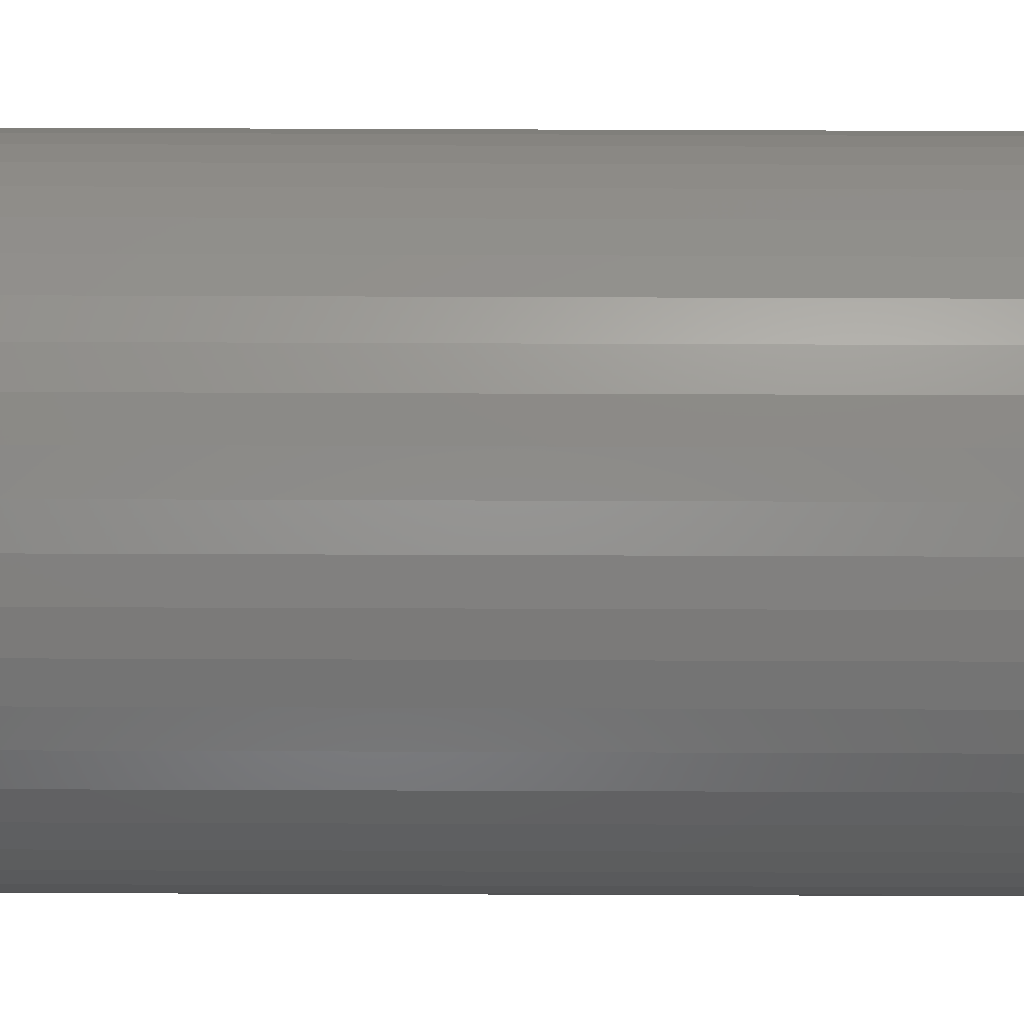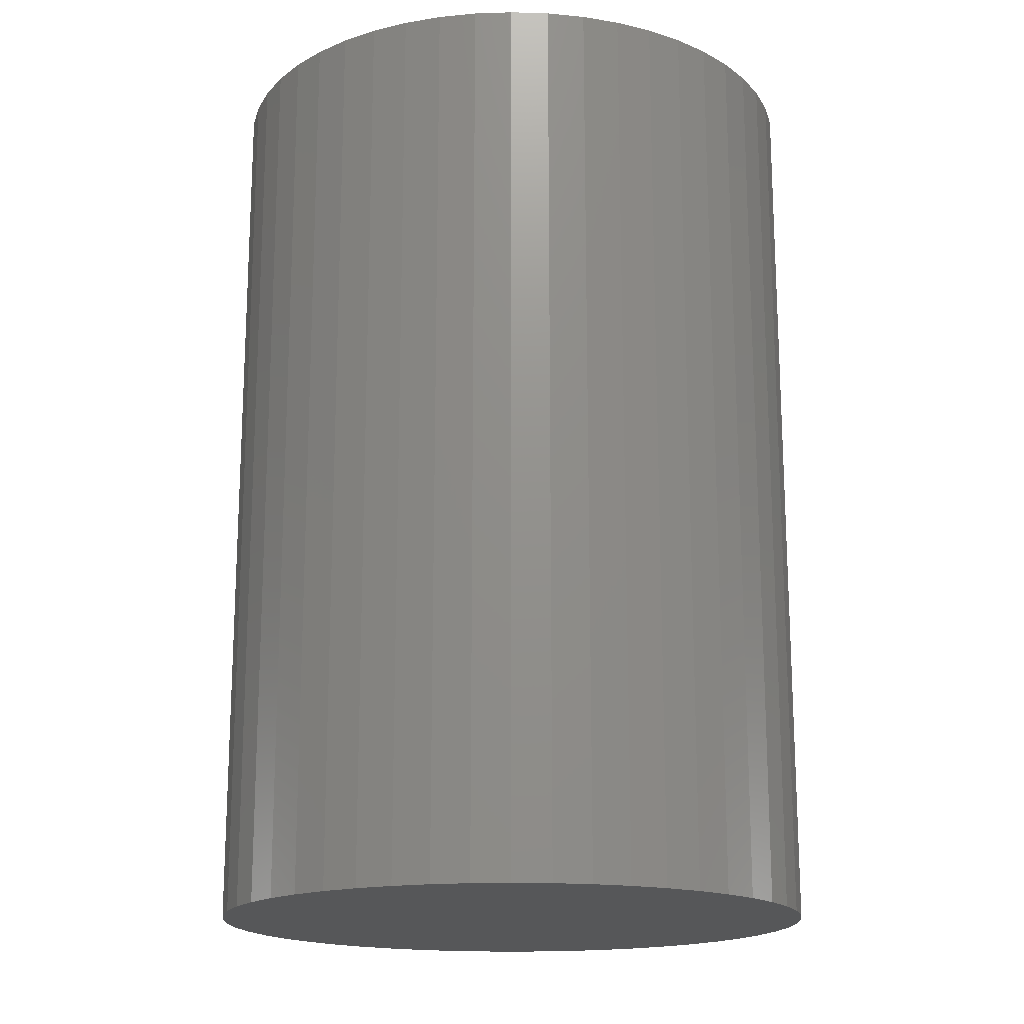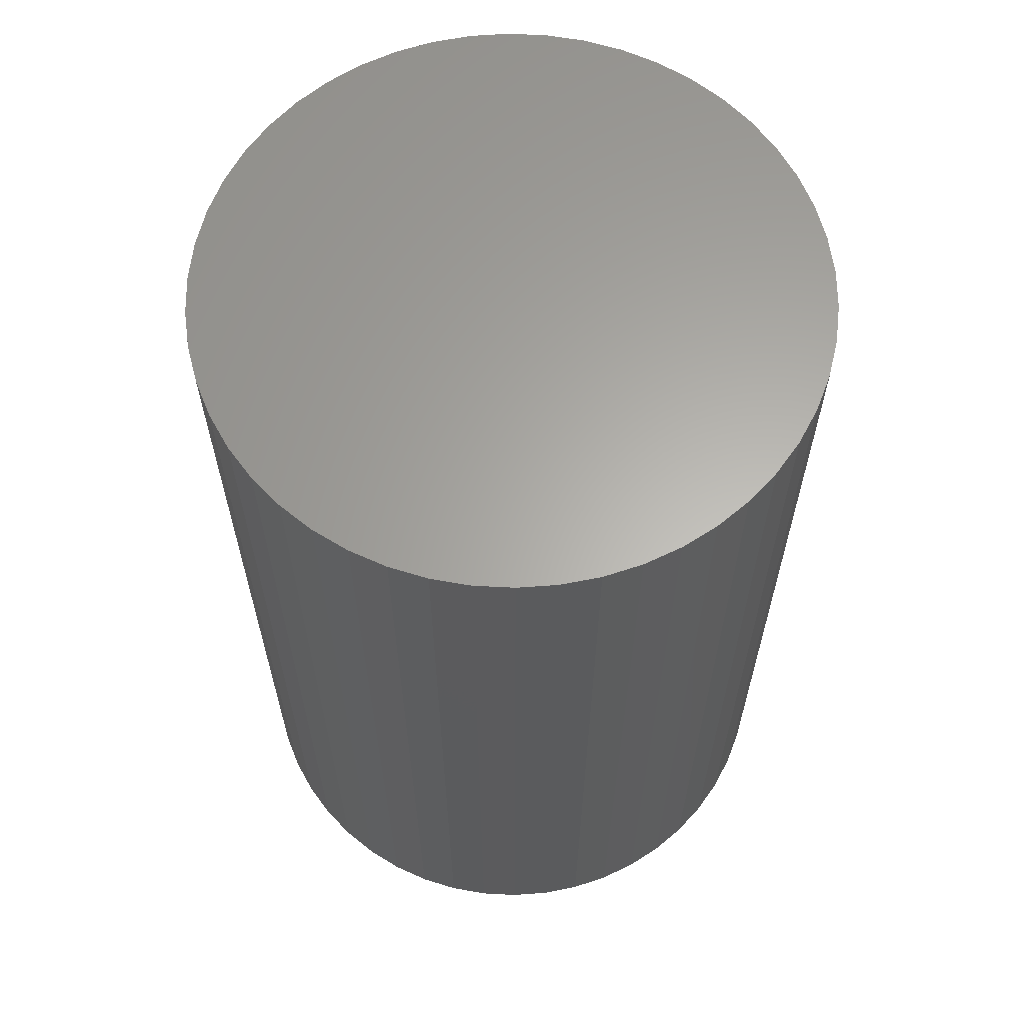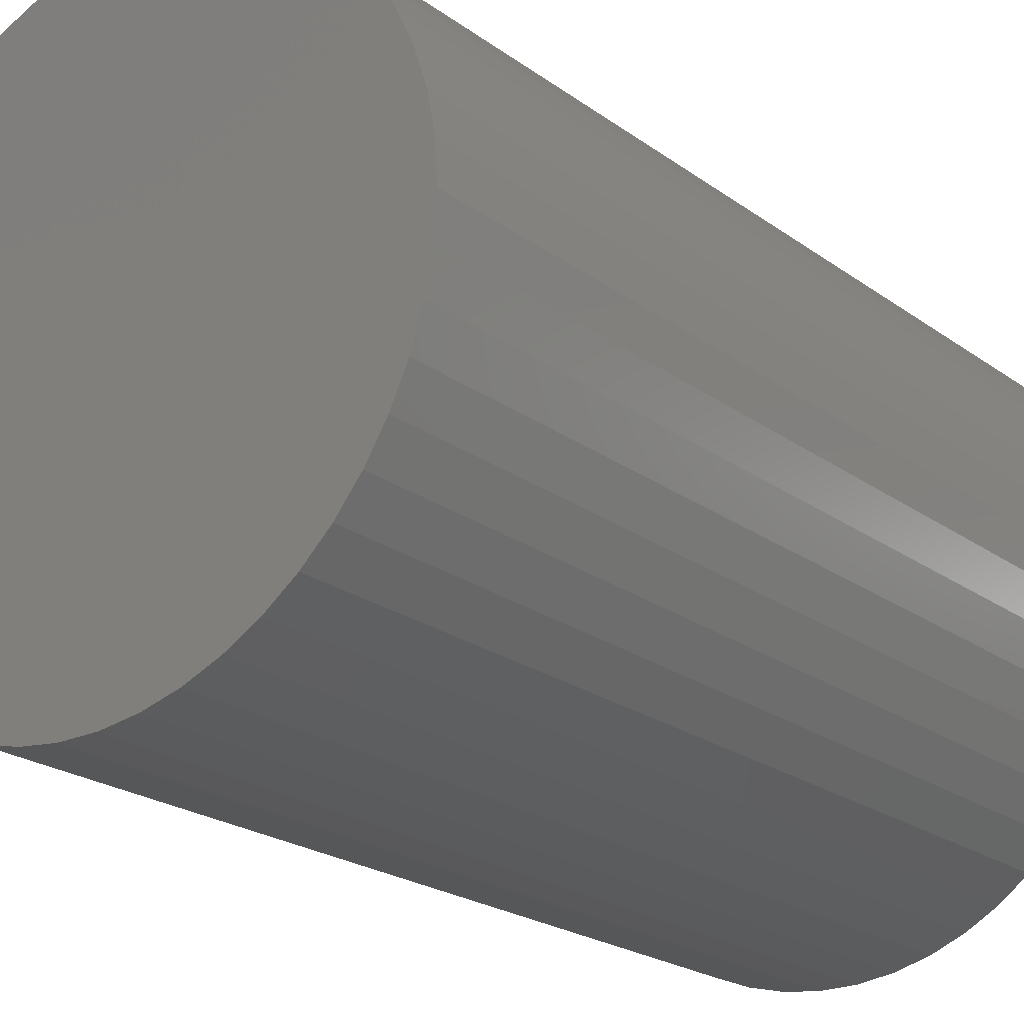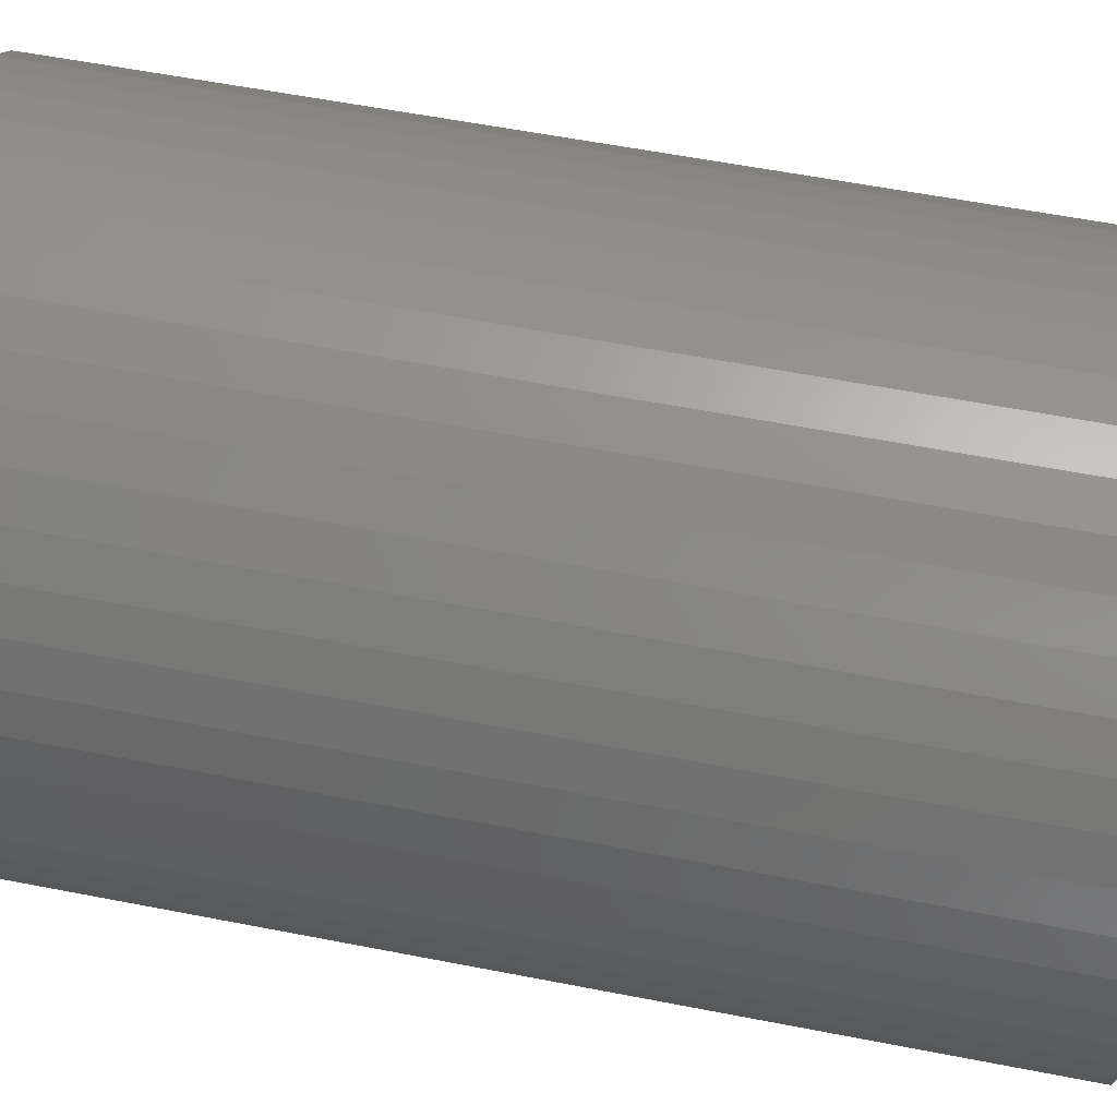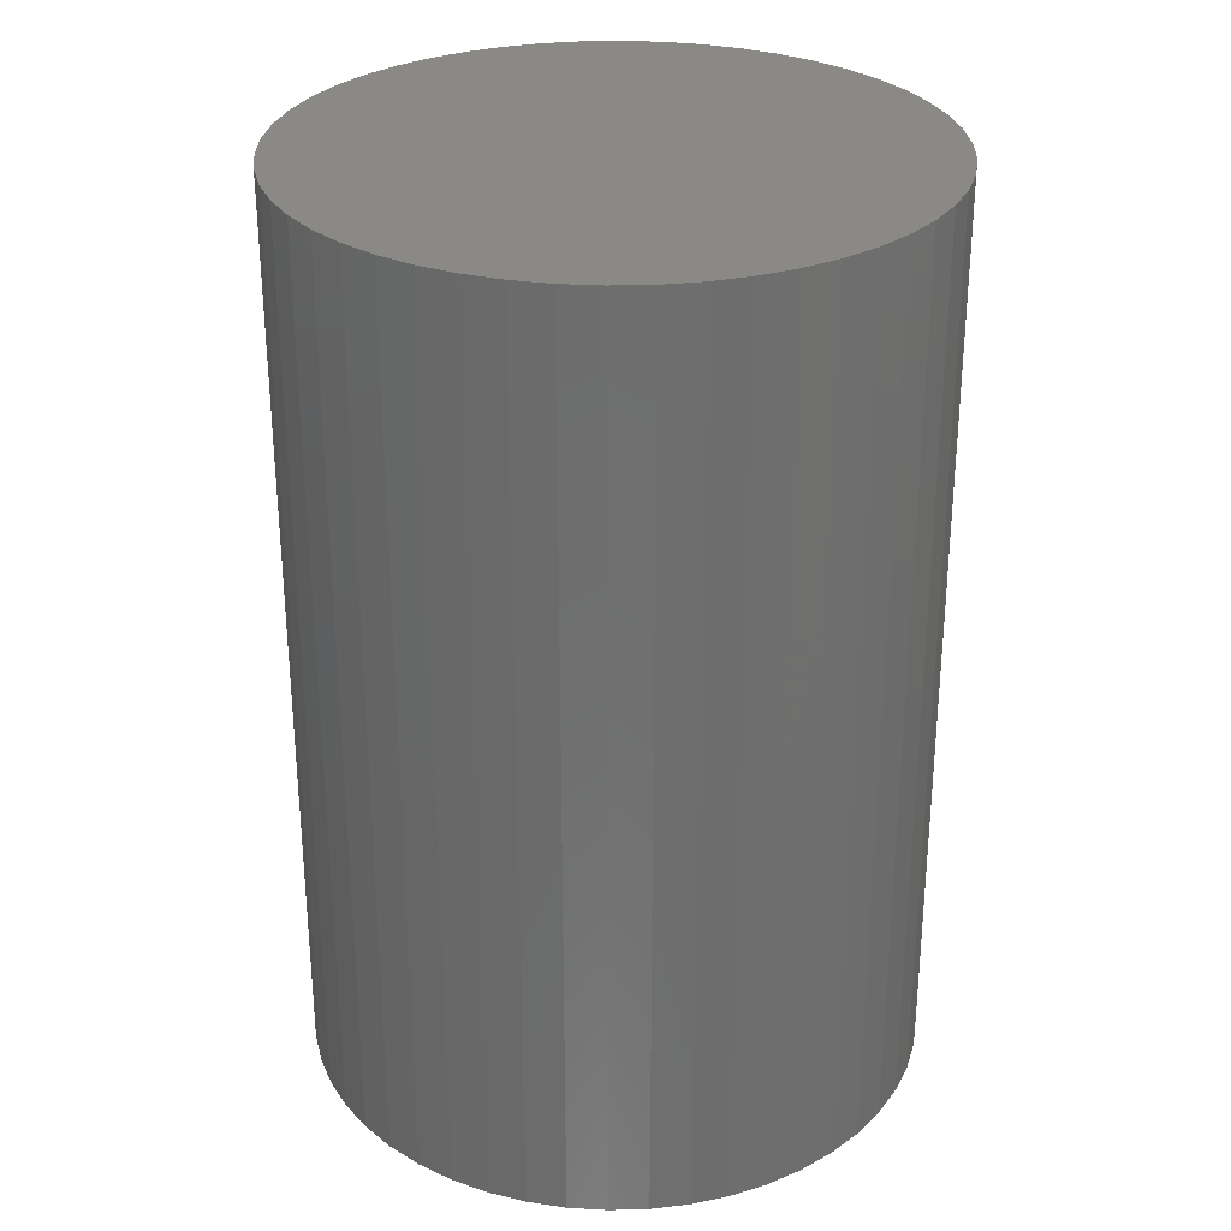
<metadata>
{"format":"stl","ext":"stl","renderer":"f3d","projection":"perspective","resolution":1024,"background":"white","views":[{"elev":-73.5,"azim":89.8,"up":"+Y"},{"elev":-17.4,"azim":-161.9,"up":"+Z"},{"elev":63.1,"azim":67.8,"up":"+Z"},{"elev":-22.2,"azim":38.8,"up":"+Y"},{"elev":57.5,"azim":-78.5,"up":"+Y"},{"elev":29.5,"azim":-45.5,"up":"+Z"}]}
</metadata>
<code>
# stl→obj: 100 verts, 196 faces
v 3.35 0 5
v 3.324 0.4199 -5
v 3.324 0.4199 5
v 3.35 0 -5
v -3.35 0 -5
v -3.324 0.4199 5
v -3.324 0.4199 -5
v -3.35 0 5
v 0.2103 3.343 -5
v -0.2103 3.343 5
v 0.2103 3.343 5
v -0.2103 3.343 -5
v 3.324 -0.4199 5
v 3.245 0.8331 5
v 3.245 -0.8331 5
v 3.115 1.233 5
v 3.115 -1.233 5
v 2.936 1.614 5
v 2.936 -1.614 5
v 2.71 1.969 5
v 2.71 -1.969 5
v 2.442 2.293 5
v 2.442 -2.293 5
v 2.135 2.581 5
v 2.135 -2.581 5
v 1.795 2.829 5
v 1.795 -2.829 5
v 1.426 3.031 5
v 1.426 -3.031 5
v 1.035 3.186 5
v 1.035 -3.186 5
v 0.6277 3.291 5
v 0.6277 -3.291 5
v 0.2103 -3.343 5
v -0.2103 -3.343 5
v -0.6277 3.291 5
v -0.6277 -3.291 5
v -1.035 3.186 5
v -1.035 -3.186 5
v -1.426 3.031 5
v -1.426 -3.031 5
v -1.795 2.829 5
v -1.795 -2.829 5
v -2.135 2.581 5
v -2.135 -2.581 5
v -2.442 2.293 5
v -2.442 -2.293 5
v -2.71 1.969 5
v -2.71 -1.969 5
v -2.936 1.614 5
v -2.936 -1.614 5
v -3.115 1.233 5
v -3.115 -1.233 5
v -3.245 0.8331 5
v -3.245 -0.8331 5
v -3.324 -0.4199 5
v 2.71 -1.969 -5
v 2.442 -2.293 -5
v 3.324 -0.4199 -5
v 3.245 -0.8331 -5
v 3.245 0.8331 -5
v 3.115 -1.233 -5
v 3.115 1.233 -5
v 2.936 -1.614 -5
v 2.936 1.614 -5
v 2.71 1.969 -5
v 2.442 2.293 -5
v 2.135 -2.581 -5
v 2.135 2.581 -5
v 1.795 -2.829 -5
v 1.795 2.829 -5
v 1.426 -3.031 -5
v 1.426 3.031 -5
v 1.035 -3.186 -5
v 1.035 3.186 -5
v 0.6277 -3.291 -5
v 0.6277 3.291 -5
v 0.2103 -3.343 -5
v -0.2103 -3.343 -5
v -0.6277 -3.291 -5
v -0.6277 3.291 -5
v -1.035 -3.186 -5
v -1.035 3.186 -5
v -1.426 -3.031 -5
v -1.426 3.031 -5
v -1.795 -2.829 -5
v -1.795 2.829 -5
v -2.135 -2.581 -5
v -2.135 2.581 -5
v -2.442 -2.293 -5
v -2.442 2.293 -5
v -2.71 -1.969 -5
v -2.71 1.969 -5
v -2.936 -1.614 -5
v -2.936 1.614 -5
v -3.115 -1.233 -5
v -3.115 1.233 -5
v -3.245 -0.8331 -5
v -3.245 0.8331 -5
v -3.324 -0.4199 -5
f 1 2 3
f 2 1 4
f 5 6 7
f 6 5 8
f 9 10 11
f 10 9 12
f 3 13 1
f 14 13 3
f 14 15 13
f 16 15 14
f 16 17 15
f 18 17 16
f 18 19 17
f 20 19 18
f 20 21 19
f 22 21 20
f 22 23 21
f 24 23 22
f 24 25 23
f 26 25 24
f 26 27 25
f 28 27 26
f 28 29 27
f 30 29 28
f 30 31 29
f 32 31 30
f 32 33 31
f 11 33 32
f 11 34 33
f 10 34 11
f 10 35 34
f 36 35 10
f 36 37 35
f 38 37 36
f 38 39 37
f 40 39 38
f 40 41 39
f 42 41 40
f 42 43 41
f 44 43 42
f 44 45 43
f 46 45 44
f 46 47 45
f 48 47 46
f 48 49 47
f 50 49 48
f 50 51 49
f 52 51 50
f 52 53 51
f 54 53 52
f 54 55 53
f 6 55 54
f 6 56 55
f 56 6 8
f 23 57 21
f 57 23 58
f 59 2 4
f 60 2 59
f 60 61 2
f 62 61 60
f 62 63 61
f 64 63 62
f 64 65 63
f 57 65 64
f 57 66 65
f 58 66 57
f 58 67 66
f 68 67 58
f 68 69 67
f 70 69 68
f 70 71 69
f 72 71 70
f 72 73 71
f 74 73 72
f 74 75 73
f 76 75 74
f 76 77 75
f 78 77 76
f 78 9 77
f 79 9 78
f 79 12 9
f 80 12 79
f 80 81 12
f 82 81 80
f 82 83 81
f 84 83 82
f 84 85 83
f 86 85 84
f 86 87 85
f 88 87 86
f 88 89 87
f 90 89 88
f 90 91 89
f 92 91 90
f 92 93 91
f 94 93 92
f 94 95 93
f 96 95 94
f 96 97 95
f 98 97 96
f 98 99 97
f 100 99 98
f 100 7 99
f 7 100 5
f 89 46 44
f 46 89 91
f 83 40 38
f 40 83 85
f 16 65 18
f 65 16 63
f 73 30 28
f 30 73 75
f 69 26 24
f 26 69 71
f 97 50 95
f 50 97 52
f 81 38 36
f 38 81 83
f 78 33 34
f 33 78 76
f 15 59 13
f 59 15 60
f 14 63 16
f 63 14 61
f 3 61 14
f 61 3 2
f 67 24 22
f 24 67 69
f 18 66 20
f 66 18 65
f 75 32 30
f 32 75 77
f 93 46 91
f 46 93 48
f 99 52 97
f 52 99 54
f 85 42 40
f 42 85 87
f 12 36 10
f 36 12 81
f 13 4 1
f 4 13 59
f 94 53 96
f 53 94 51
f 100 8 5
f 8 100 56
f 79 34 35
f 34 79 78
f 72 27 29
f 27 72 70
f 20 67 22
f 67 20 66
f 77 11 32
f 11 77 9
f 71 28 26
f 28 71 73
f 95 48 93
f 48 95 50
f 7 54 99
f 54 7 6
f 87 44 42
f 44 87 89
f 19 62 17
f 62 19 64
f 84 39 41
f 39 84 82
f 90 49 92
f 49 90 47
f 96 55 98
f 55 96 53
f 68 23 25
f 23 68 58
f 74 29 31
f 29 74 72
f 76 31 33
f 31 76 74
f 21 64 19
f 64 21 57
f 17 60 15
f 60 17 62
f 80 35 37
f 35 80 79
f 88 43 45
f 43 88 86
f 90 45 47
f 45 90 88
f 98 56 100
f 56 98 55
f 70 25 27
f 25 70 68
f 86 41 43
f 41 86 84
f 82 37 39
f 37 82 80
f 92 51 94
f 51 92 49

</code>
